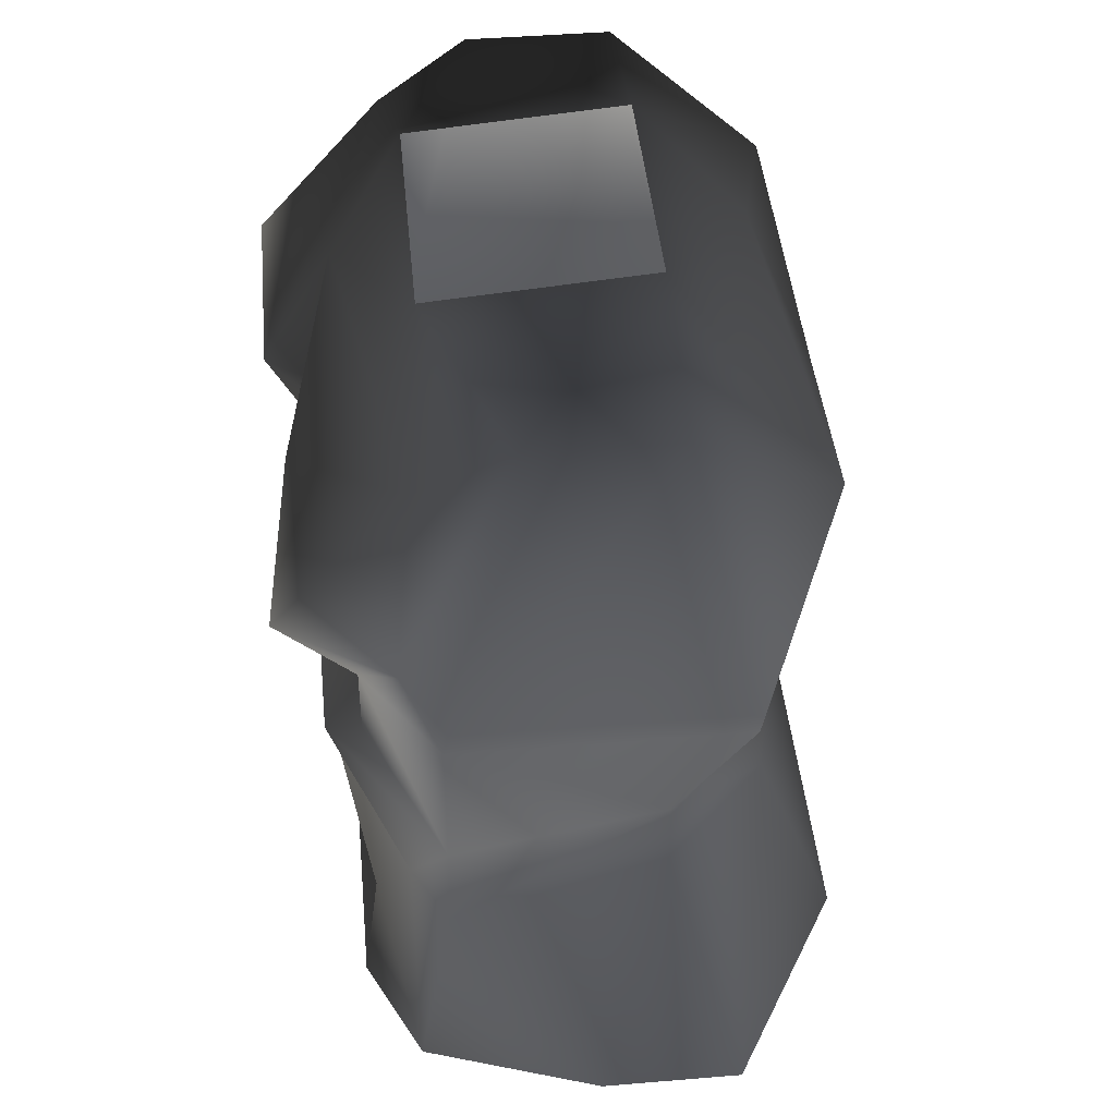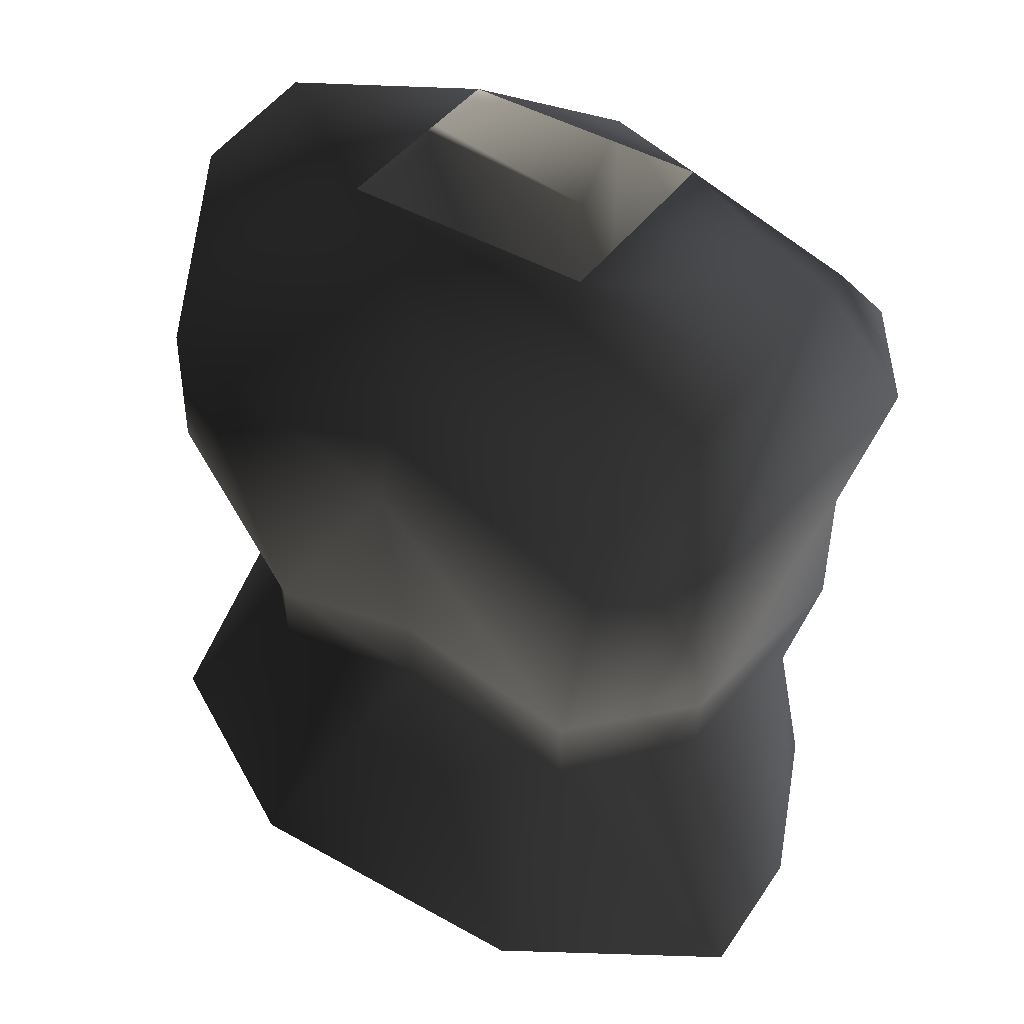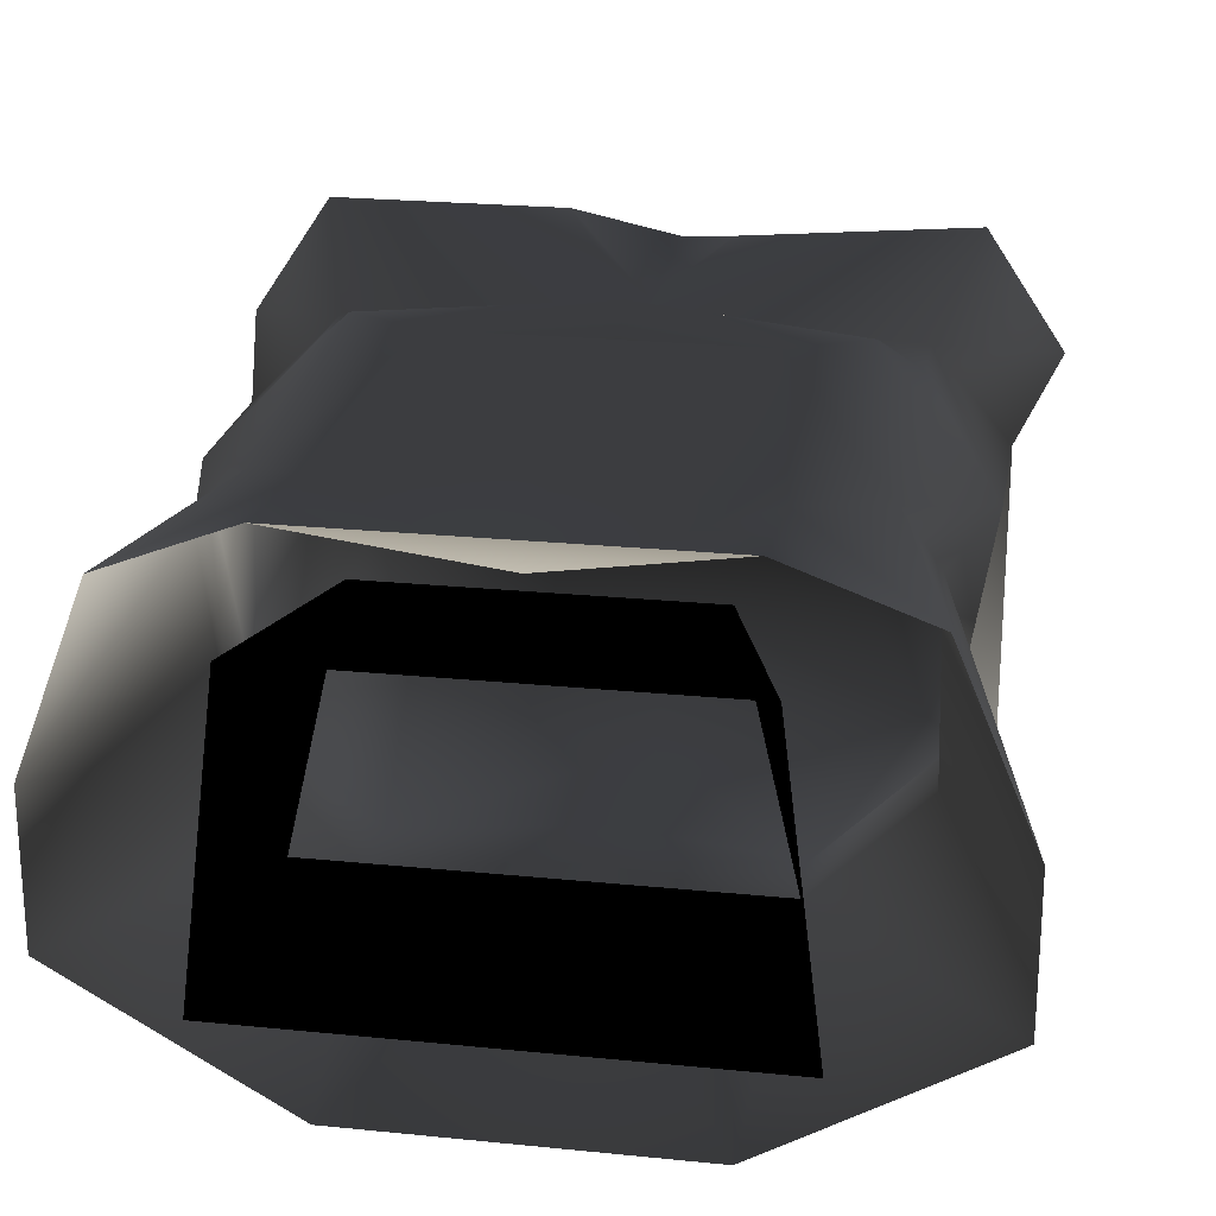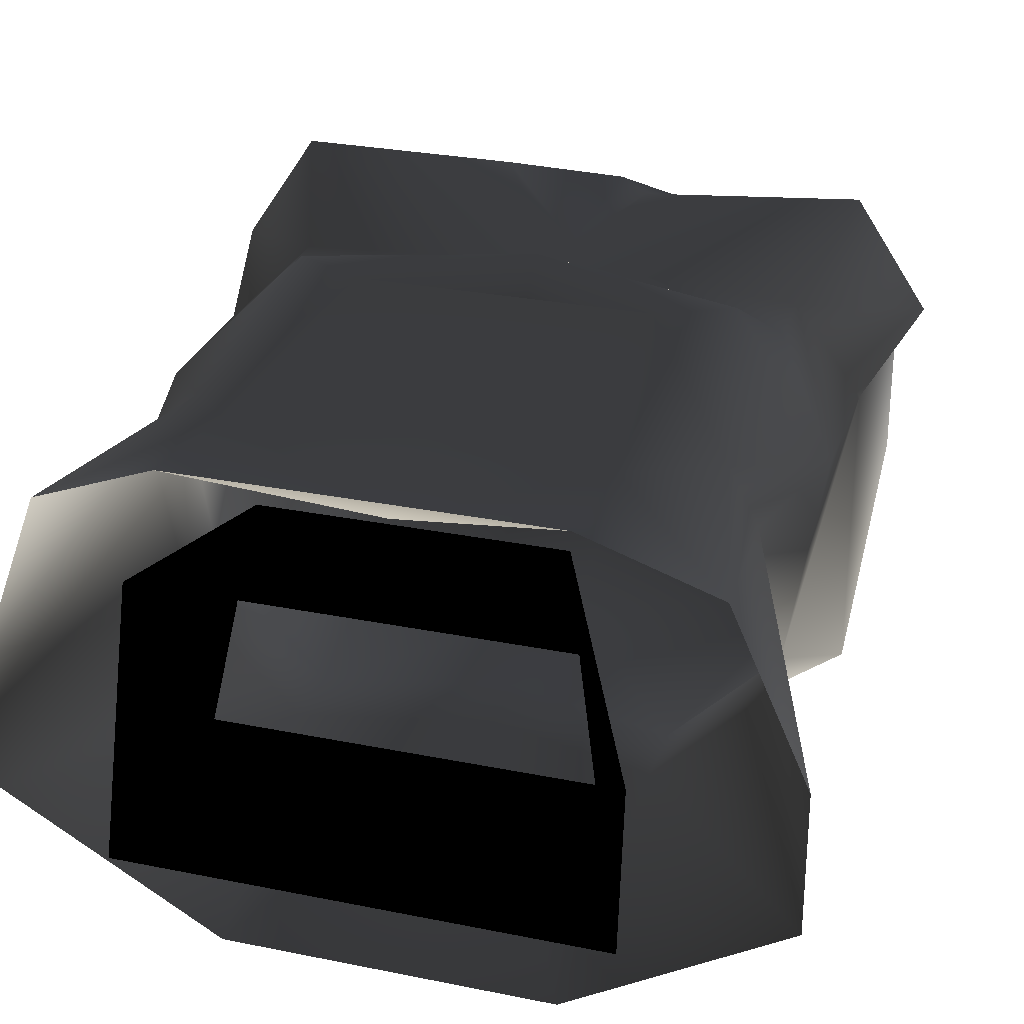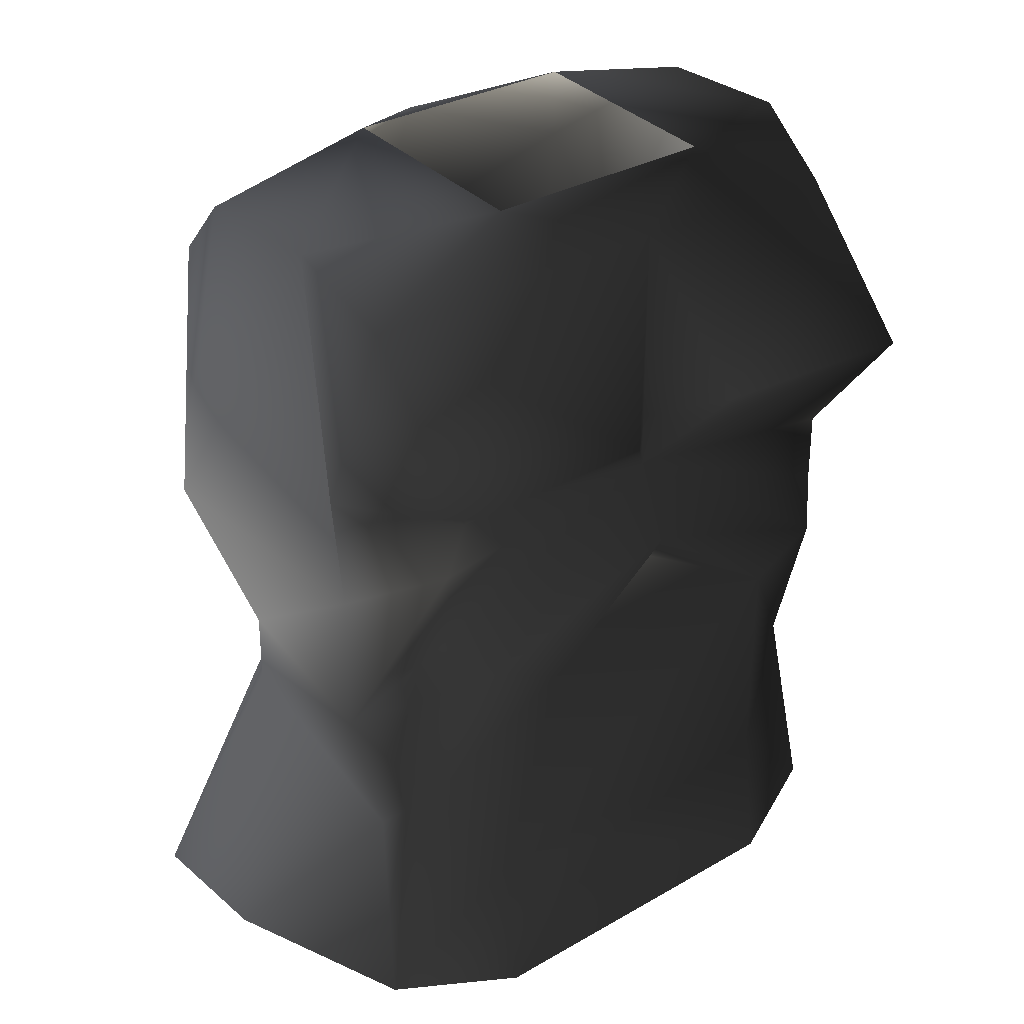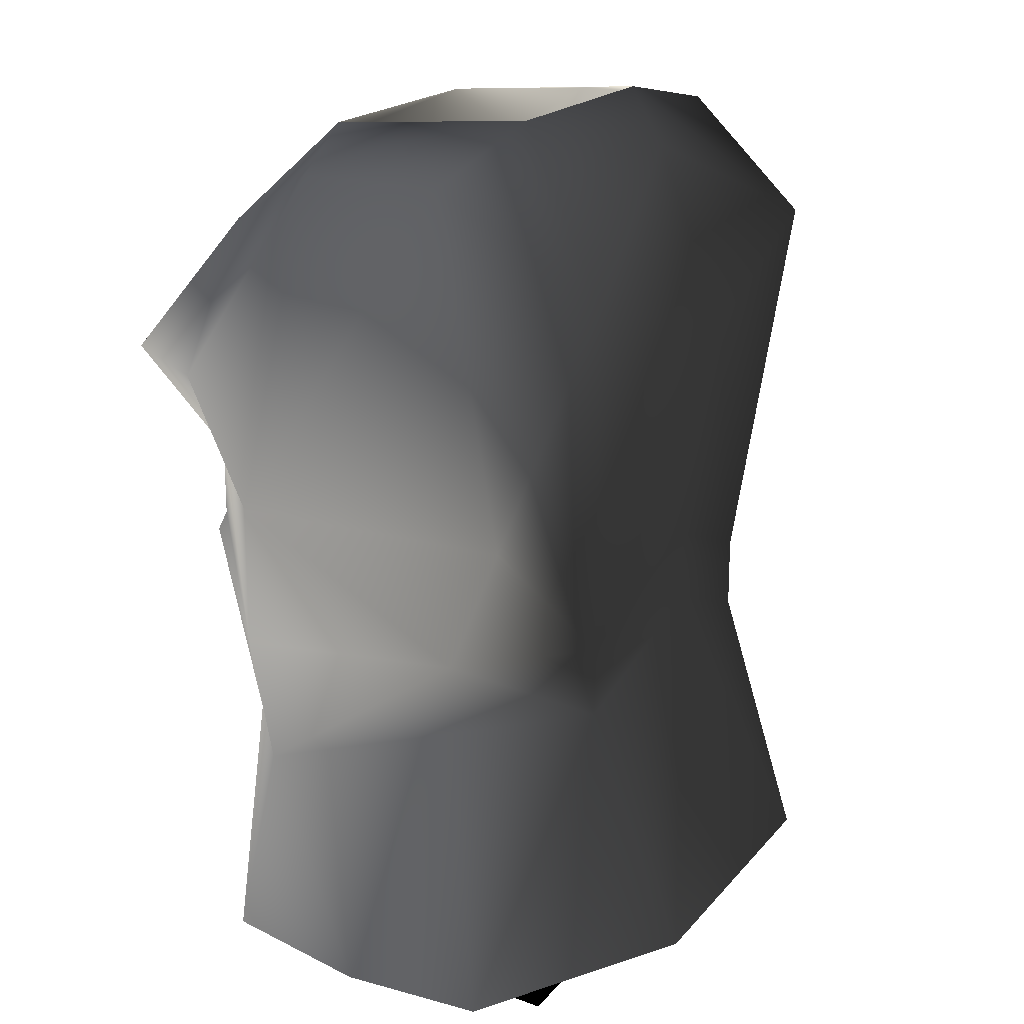
<metadata>
{"format":"obj","ext":"obj","renderer":"f3d","projection":"perspective","resolution":1024,"background":"white","views":[{"elev":44.5,"azim":84.5,"up":"+Y"},{"elev":47.2,"azim":-147.7,"up":"+Y"},{"elev":22.7,"azim":9.9,"up":"+Z"},{"elev":27.9,"azim":17.2,"up":"+Z"},{"elev":30.9,"azim":-39.7,"up":"+Y"},{"elev":19.2,"azim":117.5,"up":"+Y"}]}
</metadata>
<code>
o 311
v -10 124 12
v 10 124 12
v 8 138 14
v -8 138 14
v -14 130 10
v -17 117 10
v -10 116 13
v 0 120 10
v 10 116 13
v 17 117 10
v 14 130 10
v 12 140 14
v 0 144 14
v 0 142 12
v -12 140 14
v -18 136 8
v -16 128 8
v -21 118 0
v -16 132 -4
v -21 118 -8
v -10 132 -10
v -9 118 -15
v 0 136 -11
v 9 118 -15
v 10 132 -10
v 21 118 -8
v 16 132 -4
v 21 118 0
v 16 128 8
v 18 136 8
v 14 142 12
v 0 148 12
v -14 142 12
v -14 146 12
v -18 144 8
v -16 136 -4
v 11 123 -5
v 8 123 8
v 11 114 8
v 13 114 -8
v -11 123 -5
v -13 114 -8
v -8 123 8
v -11 114 8
v -16 152 16
v -16 160 9
v -20 152 10
v -4 152 16
v 0 162 12
v -7 164 8
v -17 163 4
v 0 151 12
v 4 152 15
v 16 160 9
v 7 164 8
v 16 152 16
v 14 146 12
v 20 152 10
v 17 163 4
v 7 165 -4
v 17 163 -4
v 14 157 -12
v 0 163 -9
v -7 165 -4
v -14 157 -12
v -17 163 -4
v 0 140 -11
v -10 136 -10
v 0 153 -13
v 10 136 -10
v 16 136 -4
v 18 144 8
v -18 144 -8
v 18 144 -8
f 1 2 3
f 1 3 4
f 1 4 5
f 1 5 6
f 1 6 7
f 1 7 8
f 1 8 2
f 2 8 9
f 2 9 10
f 2 10 11
f 2 11 3
f 3 11 12
f 3 12 13
f 3 13 14
f 3 14 4
f 4 14 13
f 4 13 15
f 4 15 5
f 5 15 16
f 5 16 17
f 5 17 6
f 6 17 18
f 18 17 19
f 18 19 20
f 20 19 21
f 20 21 22
f 22 21 23
f 22 23 24
f 24 23 25
f 24 25 26
f 26 25 27
f 26 27 28
f 28 27 29
f 28 29 10
f 10 29 11
f 11 29 30
f 11 30 12
f 12 30 31
f 12 31 32
f 12 32 13
f 13 32 15
f 15 32 33
f 15 33 16
f 16 33 34
f 16 34 35
f 16 35 36
f 16 36 19
f 16 19 17
f 37 38 39
f 37 39 40
f 37 40 41
f 41 40 42
f 41 42 43
f 43 42 44
f 43 44 38
f 38 44 39
f 45 46 47
f 45 47 34
f 45 34 32
f 45 32 48
f 45 48 46
f 46 48 49
f 46 49 50
f 46 50 51
f 46 51 47
f 47 51 35
f 47 35 34
f 32 52 48
f 48 52 49
f 49 52 53
f 49 53 54
f 49 54 55
f 49 55 50
f 56 54 53
f 56 53 32
f 56 32 57
f 56 57 58
f 56 58 54
f 54 58 59
f 54 59 55
f 55 59 60
f 60 59 61
f 60 61 62
f 60 62 63
f 60 63 64
f 64 63 65
f 64 65 66
f 64 66 51
f 64 51 50
f 53 52 32
f 7 9 8
f 67 23 21
f 67 21 68
f 67 68 69
f 67 69 70
f 67 70 23
f 23 70 25
f 25 70 71
f 25 71 27
f 27 71 29
f 29 71 30
f 30 71 72
f 30 72 57
f 30 57 31
f 31 57 32
f 19 36 68
f 19 68 21
f 51 66 73
f 51 73 35
f 35 73 36
f 36 73 68
f 68 73 65
f 68 65 69
f 69 65 63
f 69 63 62
f 69 62 70
f 70 62 74
f 70 74 71
f 71 74 72
f 72 74 61
f 72 61 59
f 72 59 58
f 72 58 57
f 32 34 33
f 73 66 65
f 62 61 74

</code>
